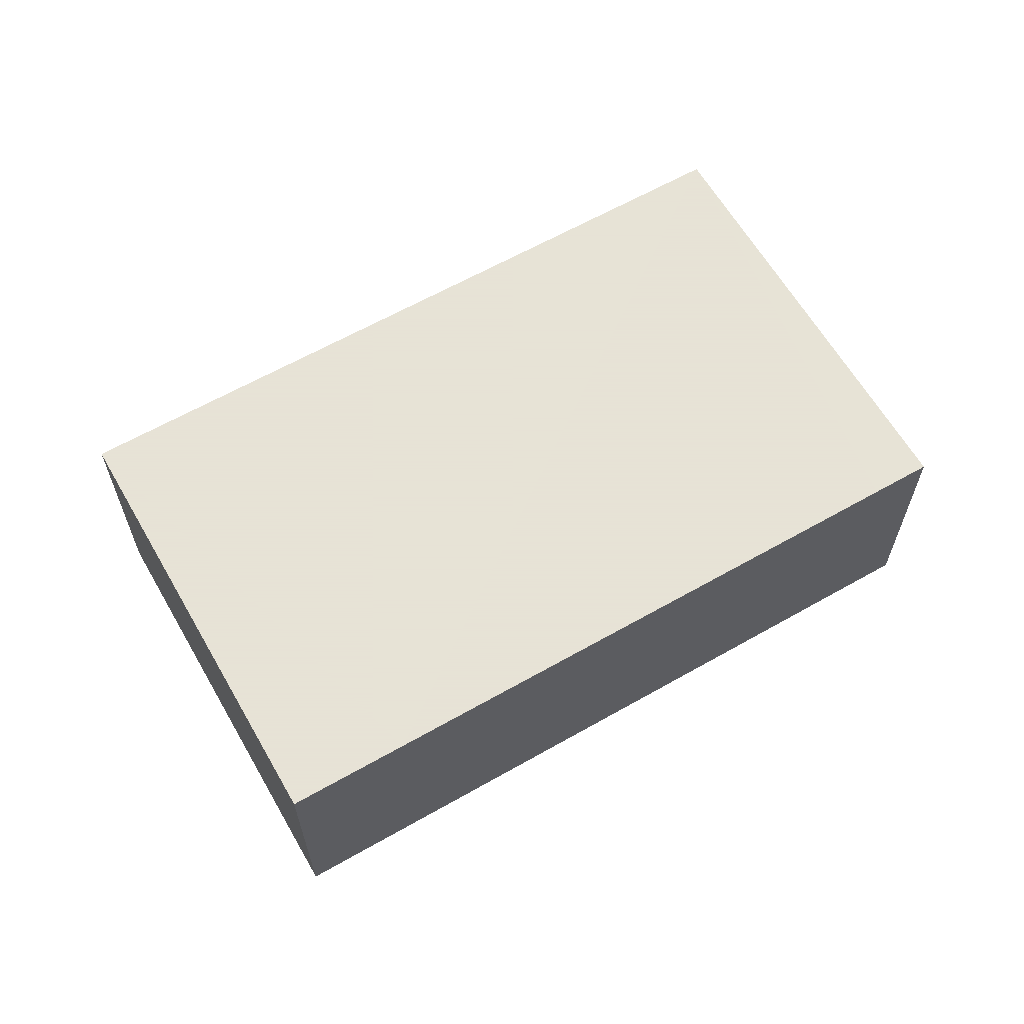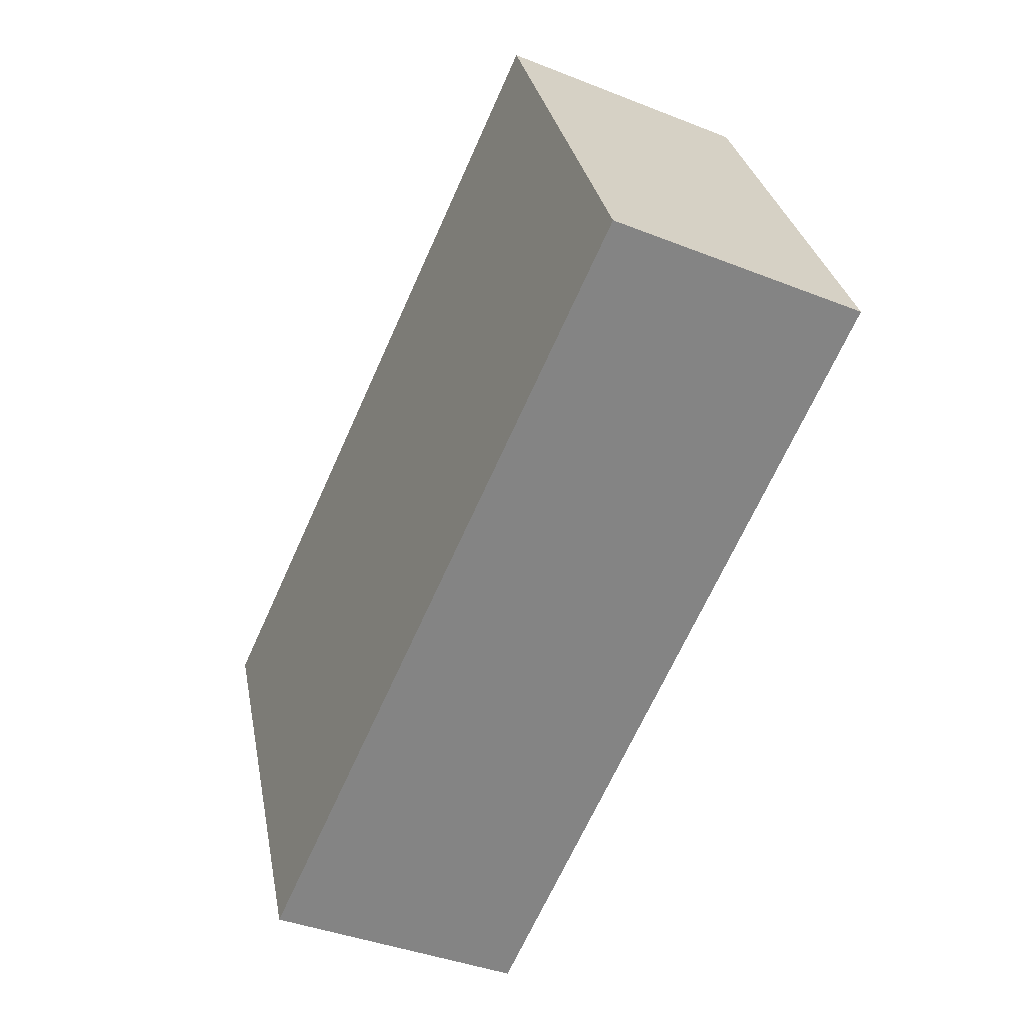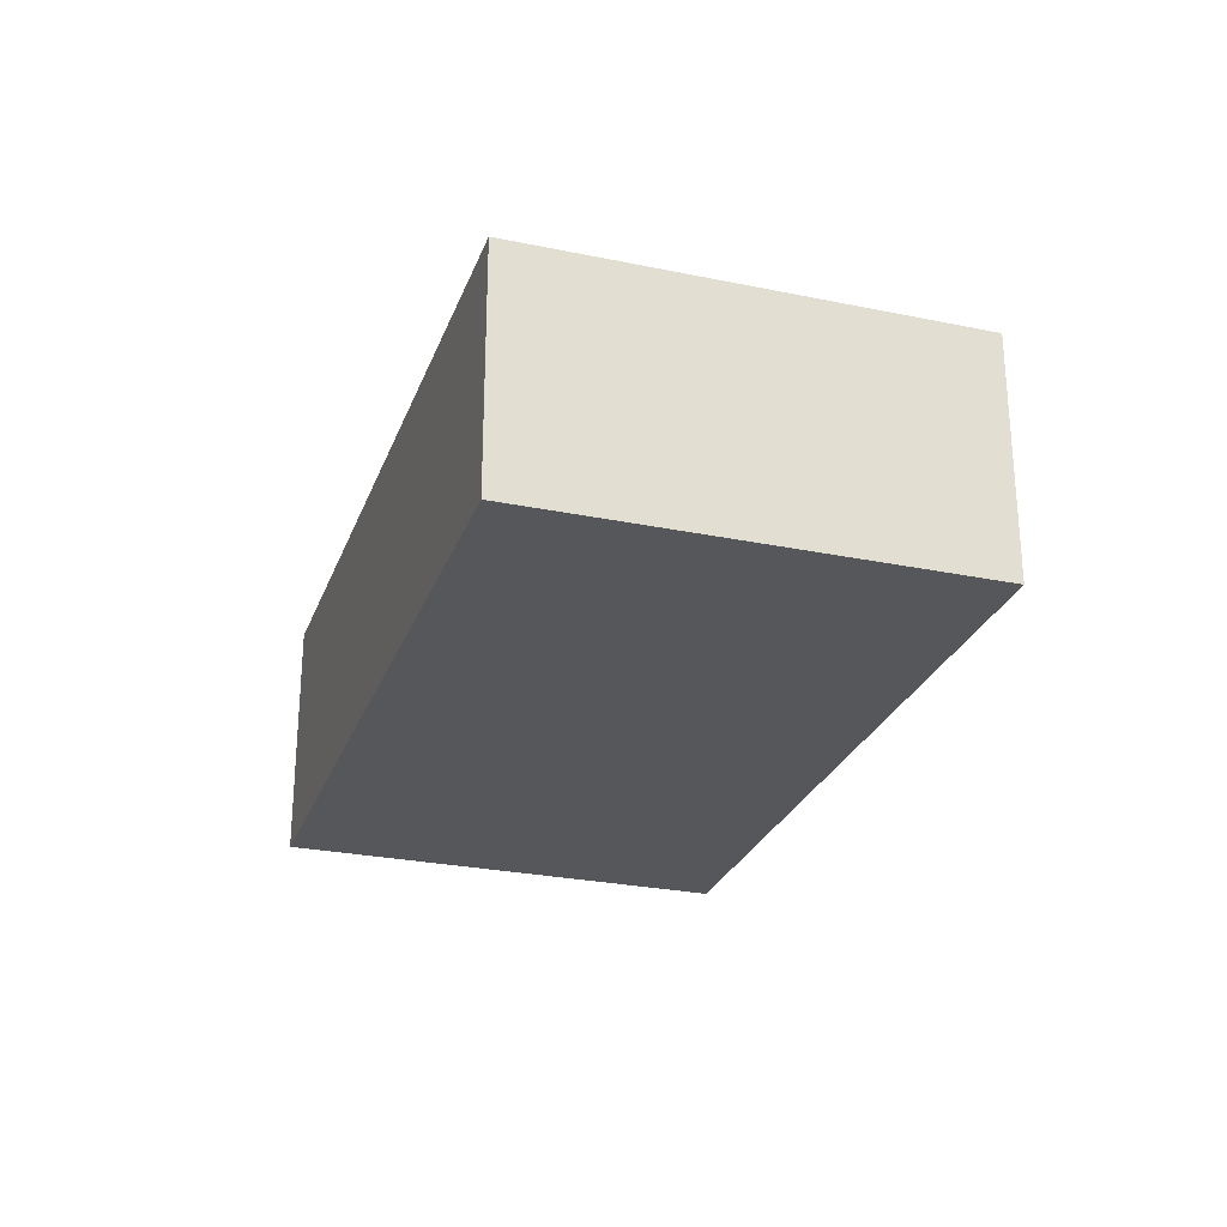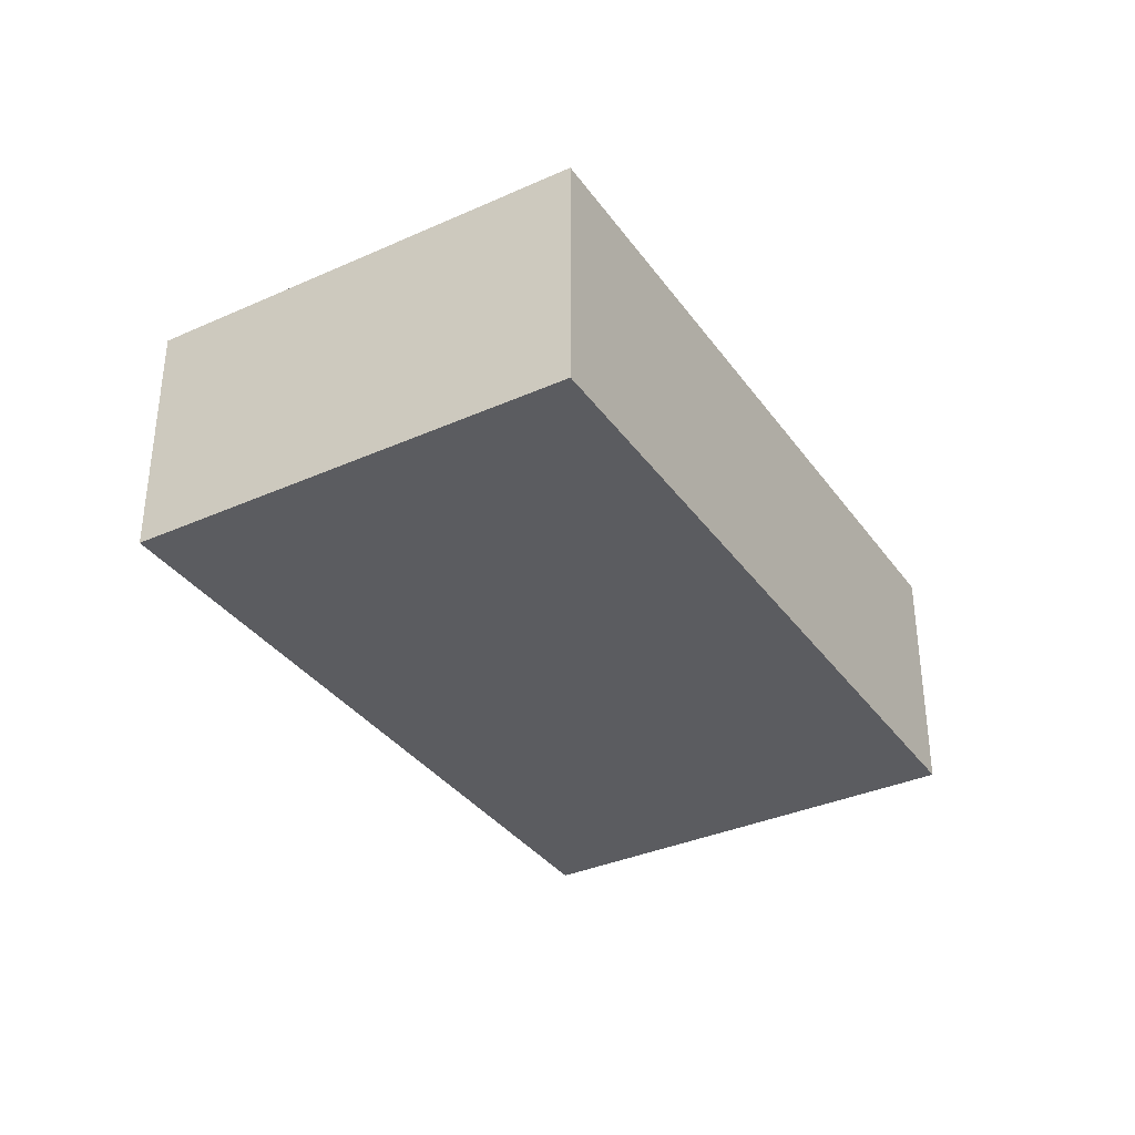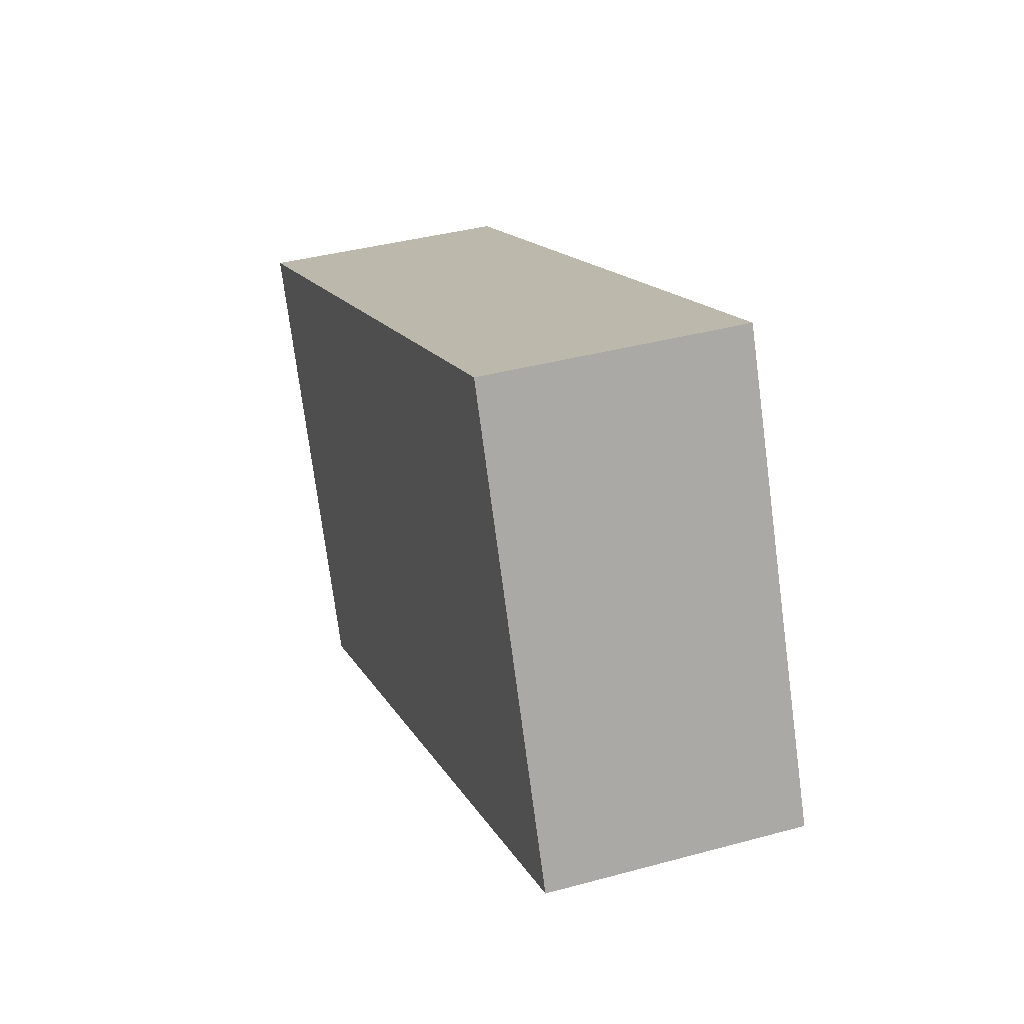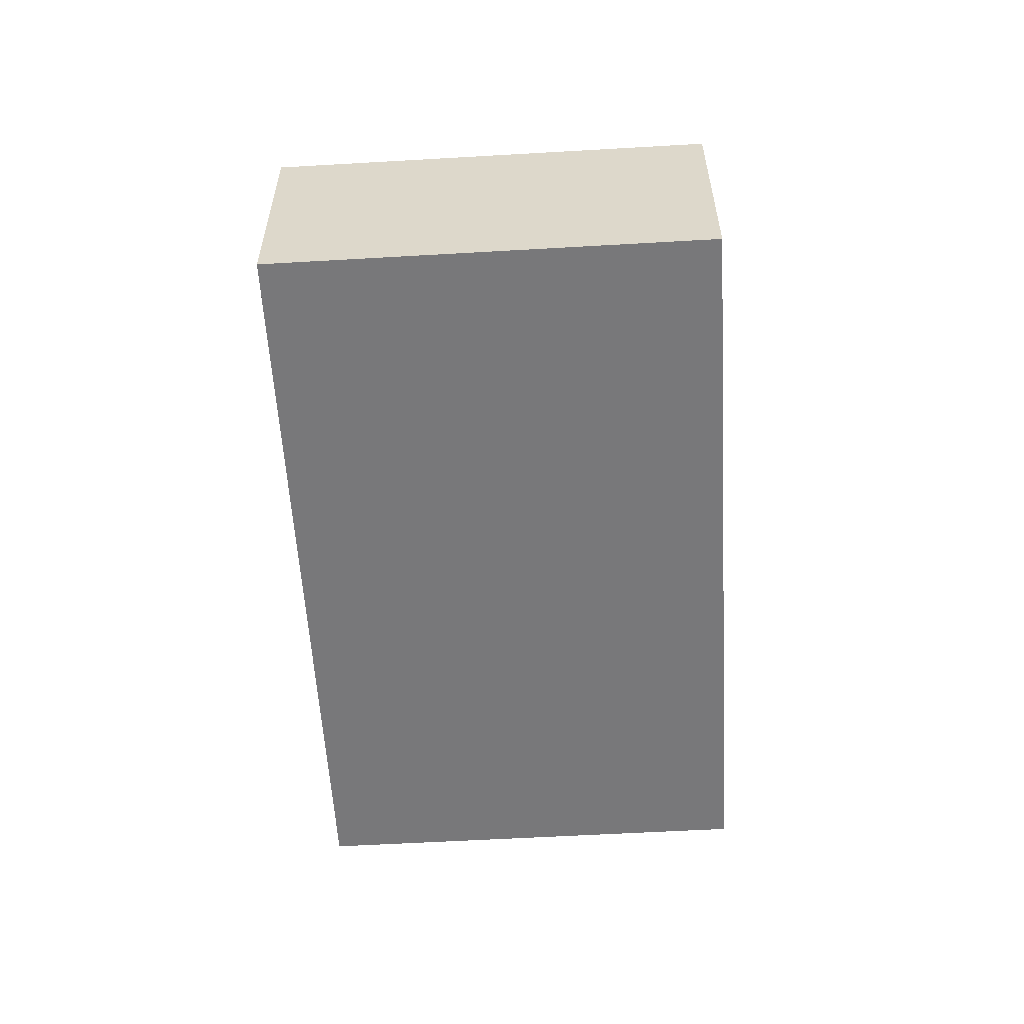
<metadata>
{"format":"obj","ext":"obj","renderer":"f3d","projection":"perspective","resolution":1024,"background":"white","views":[{"elev":62.8,"azim":-53.3,"up":"+Y"},{"elev":-39.9,"azim":63.9,"up":"+Z"},{"elev":-26.9,"azim":-131.2,"up":"+Y"},{"elev":-35.3,"azim":-82.7,"up":"+Y"},{"elev":38.1,"azim":70.9,"up":"+Z"},{"elev":-57.5,"azim":70.1,"up":"+Y"}]}
</metadata>
<code>
v  11.61 3.217 -1.554
v  8.477 3.217 3.658
v  9.218 3.217 3.978
v  1.481 3.217 0.639
v  2.387 3.217 -5.532
v  0 3.217 1.97e-16
v  9.218 -2.436e-16 3.978
v  8.477 -2.24e-16 3.658
v  1.481 -3.913e-17 0.639
v  0 0 0
v  11.61 9.516e-17 -1.554
v  2.387 3.387e-16 -5.532
g defaultobject
f 1 2 3
f 2 1 4
f 4 1 5
f 4 5 6
f 2 7 3
f 7 2 4
f 7 4 8
f 8 4 9
f 9 4 6
f 9 6 10
f 7 1 3
f 1 7 11
f 11 5 1
f 5 11 12
f 12 6 5
f 6 12 10
f 8 11 7
f 11 8 12
f 12 8 9
f 12 9 10

</code>
